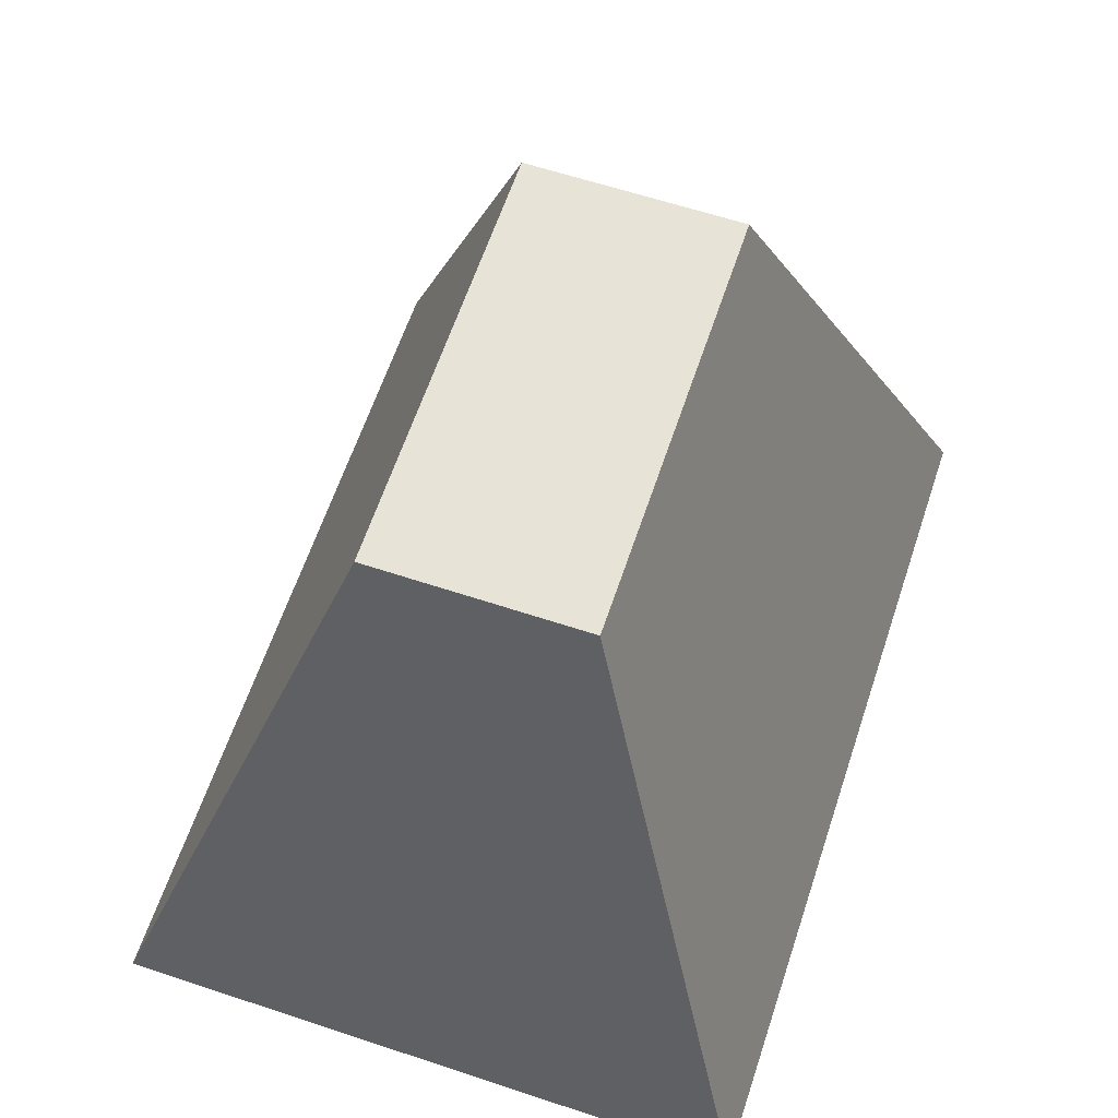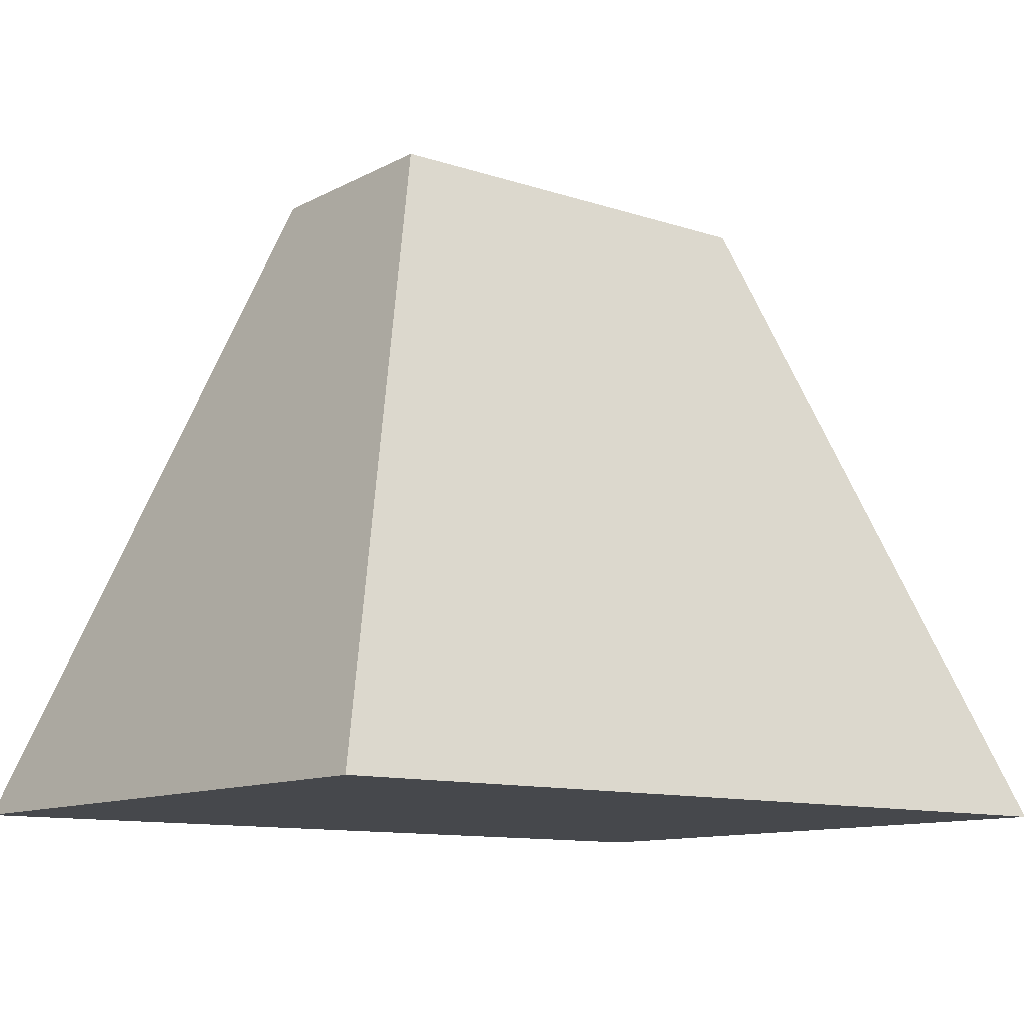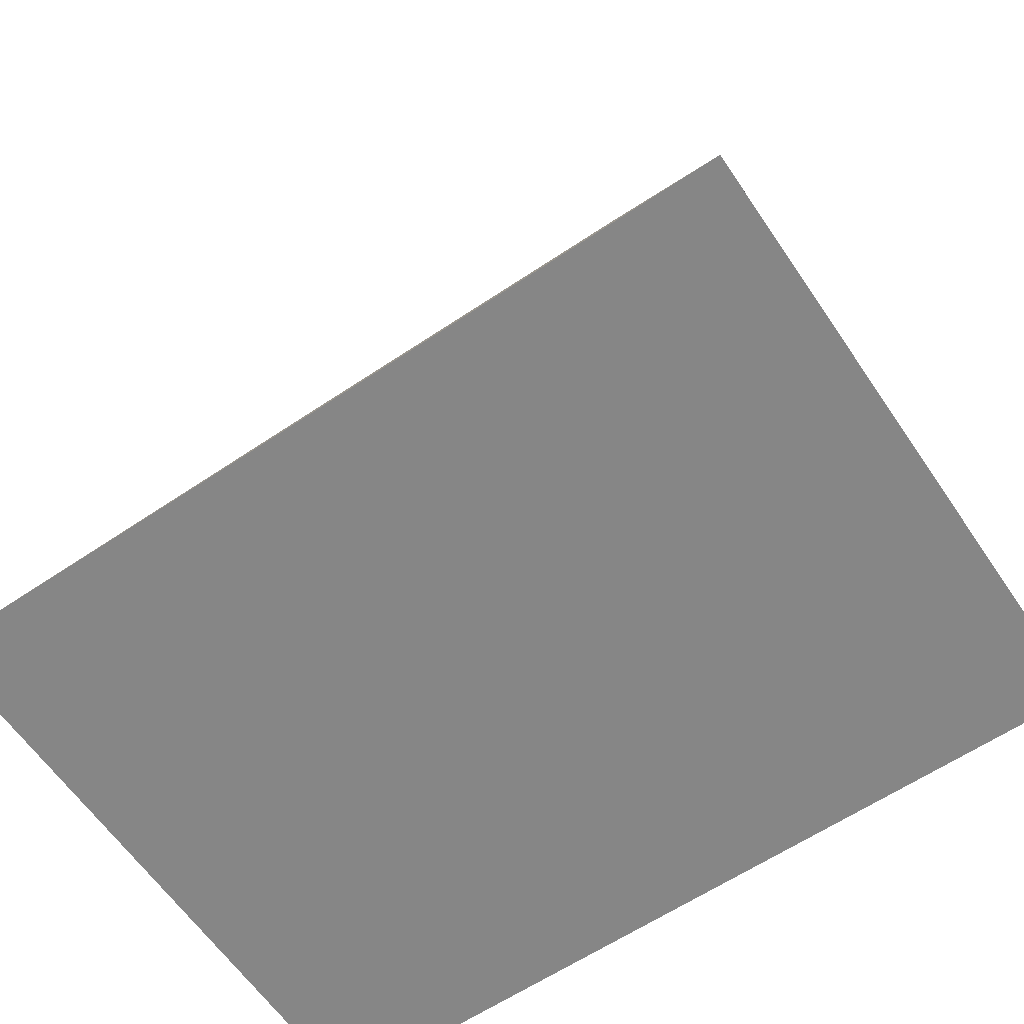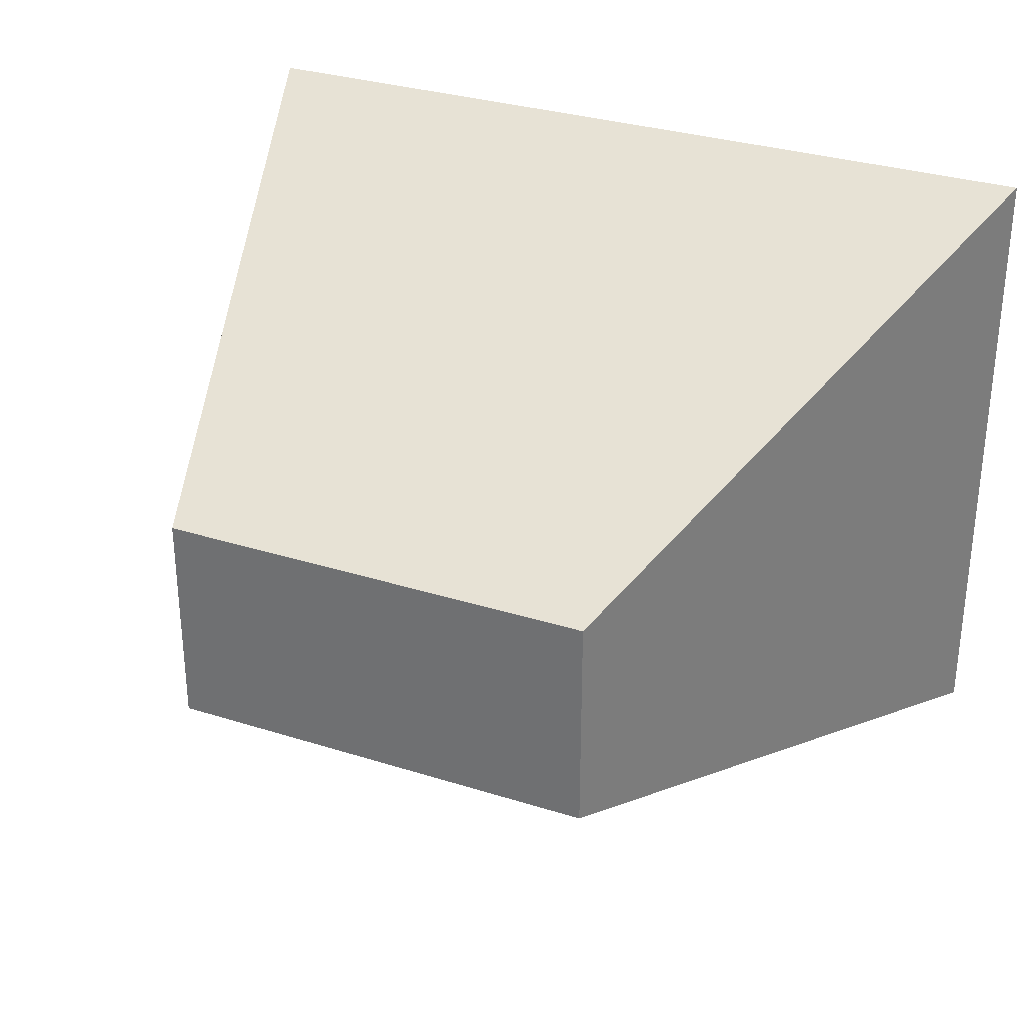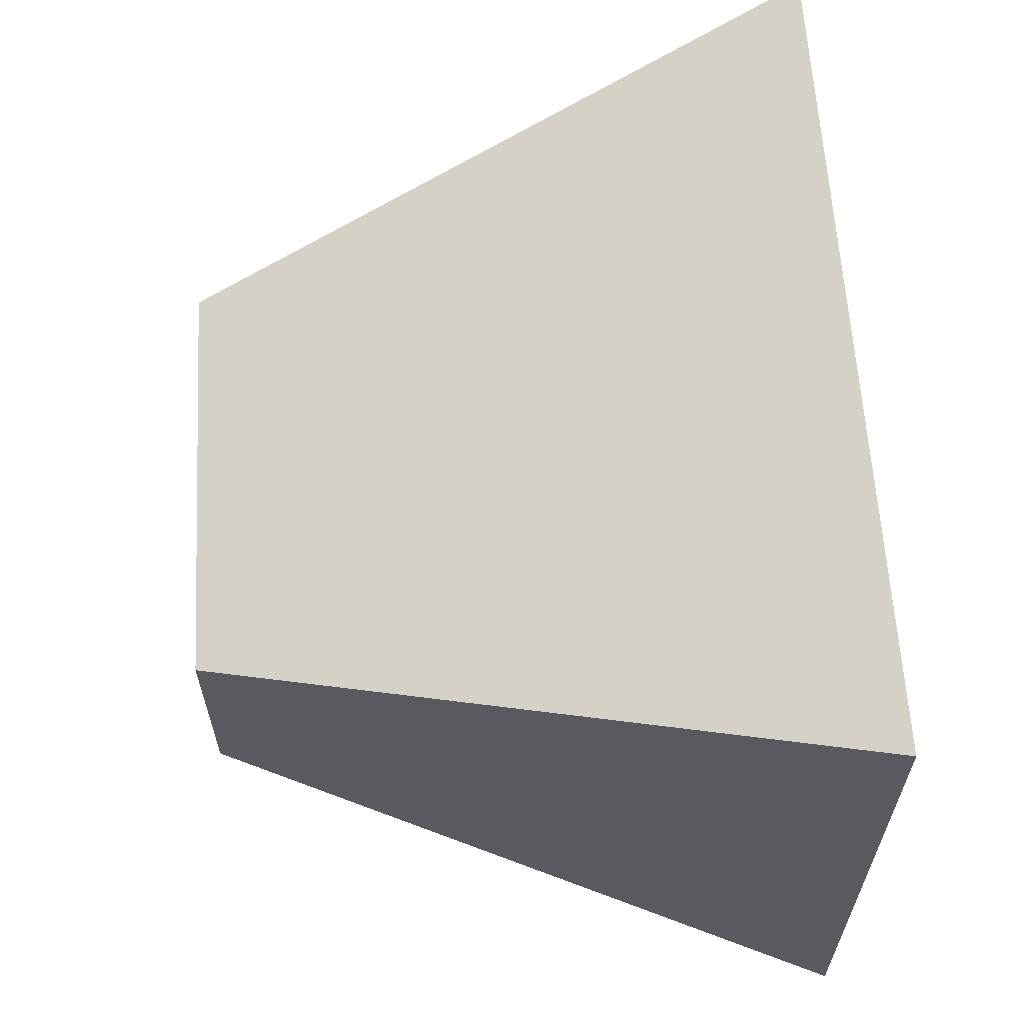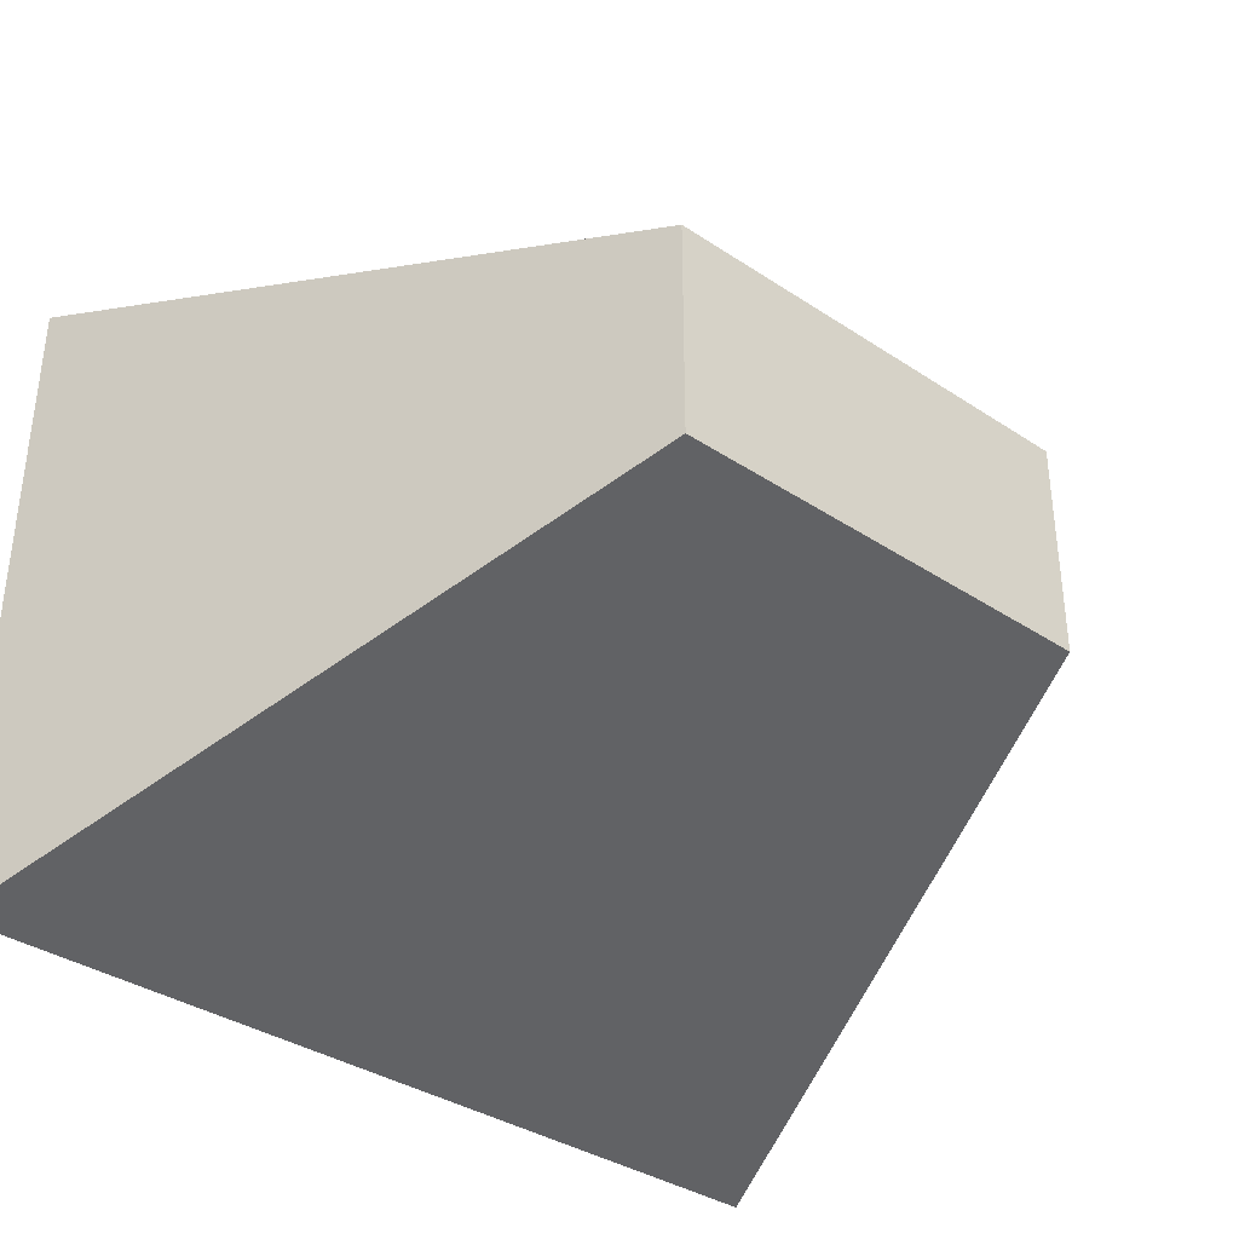
<metadata>
{"format":"obj","ext":"obj","renderer":"f3d","projection":"perspective","resolution":1024,"background":"white","views":[{"elev":62.6,"azim":-71.5,"up":"+Y"},{"elev":-11.3,"azim":141.5,"up":"+Y"},{"elev":-62.2,"azim":-145.8,"up":"+Y"},{"elev":31.4,"azim":-155.8,"up":"+Z"},{"elev":61.8,"azim":-93.3,"up":"+Z"},{"elev":-36.0,"azim":139.0,"up":"+Z"}]}
</metadata>
<code>
v -3 0 1
v 1 0 1
v -2 3 0
v 0 3 0
v 1 0 1
v 1 0 -2
v 0 3 0
v 0 3 -1
v 1 0 -2
v -3 0 -2
v 0 3 -1
v -2 3 -1
v -3 0 -2
v -3 0 1
v -2 3 -1
v -2 3 0
v -3 0 -2
v 1 0 -2
v -3 0 1
v 1 0 1
v -2 3 0
v 0 3 0
v -2 3 -1
v 0 3 -1
g submesh0
f 1 2 3
f 2 4 3
f 5 6 7
f 6 8 7
f 9 10 11
f 10 12 11
f 13 14 15
f 14 16 15
f 17 18 19
f 18 20 19
g submesh1
f 21 22 23
f 22 24 23

</code>
